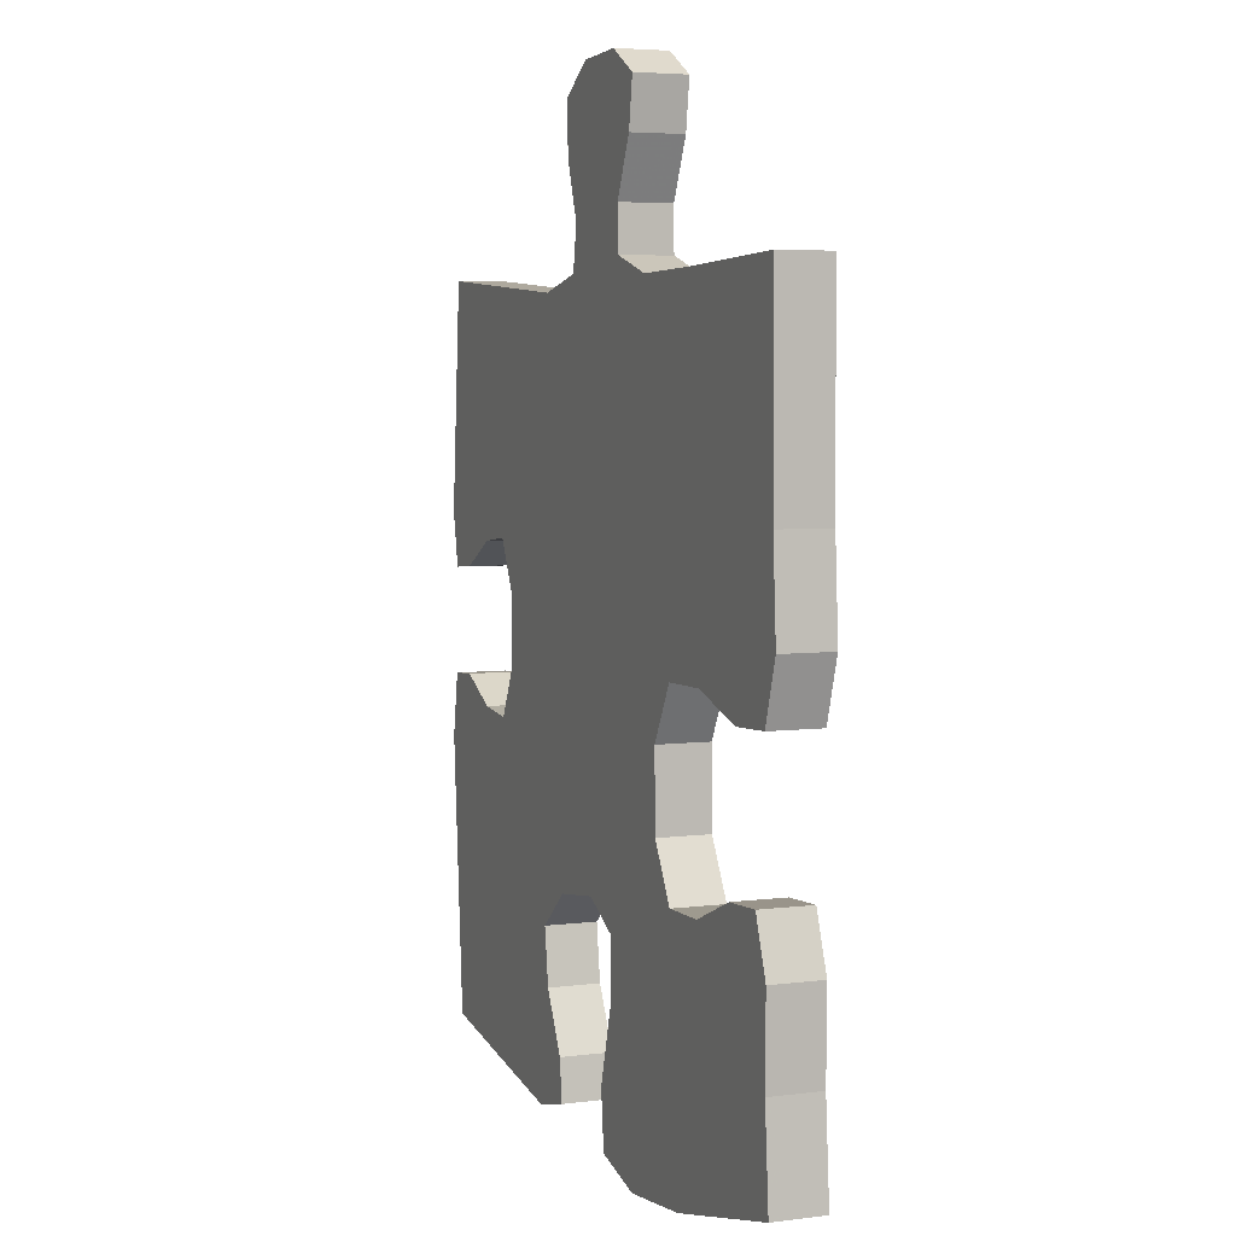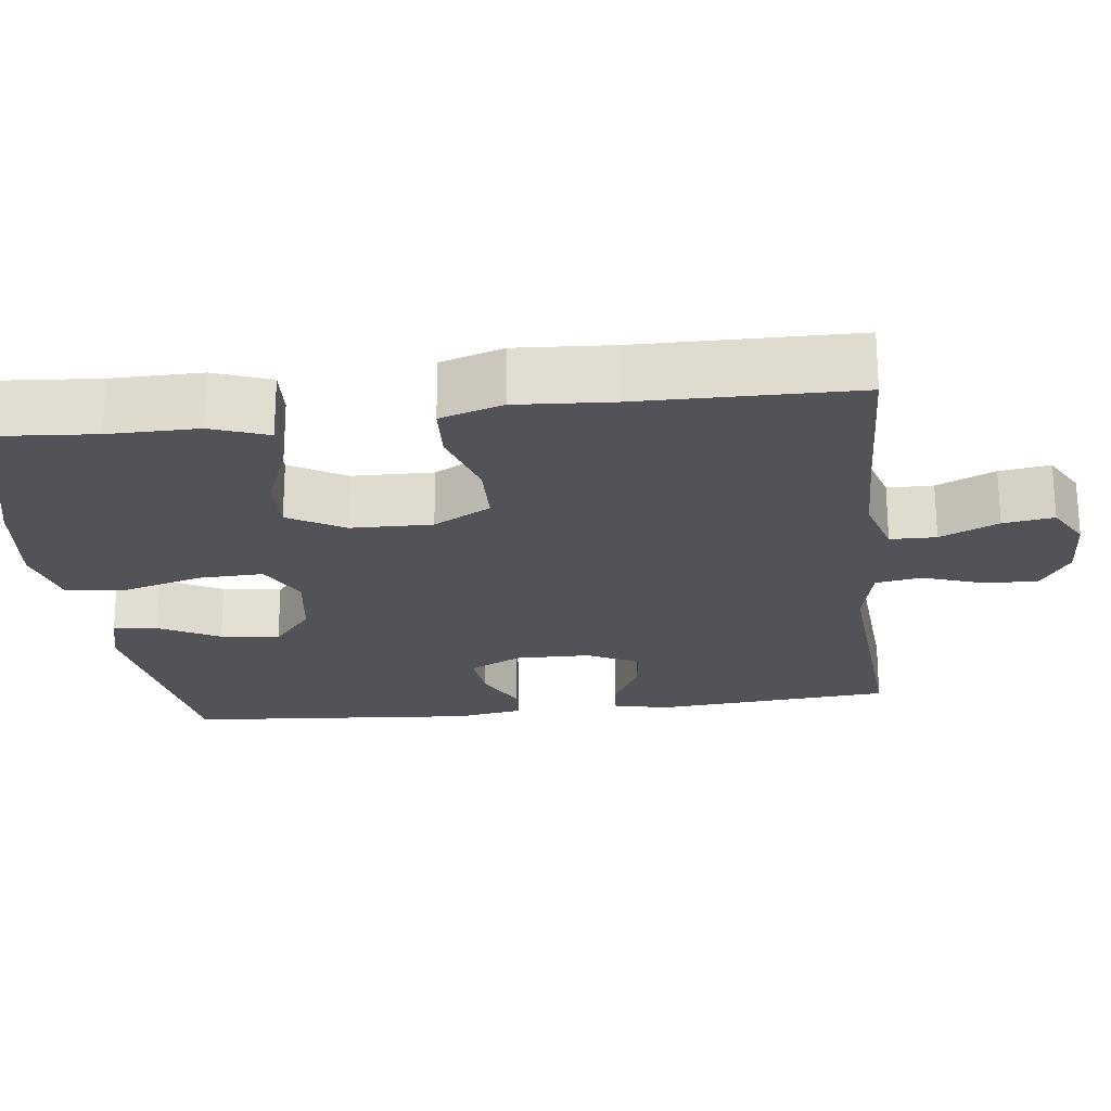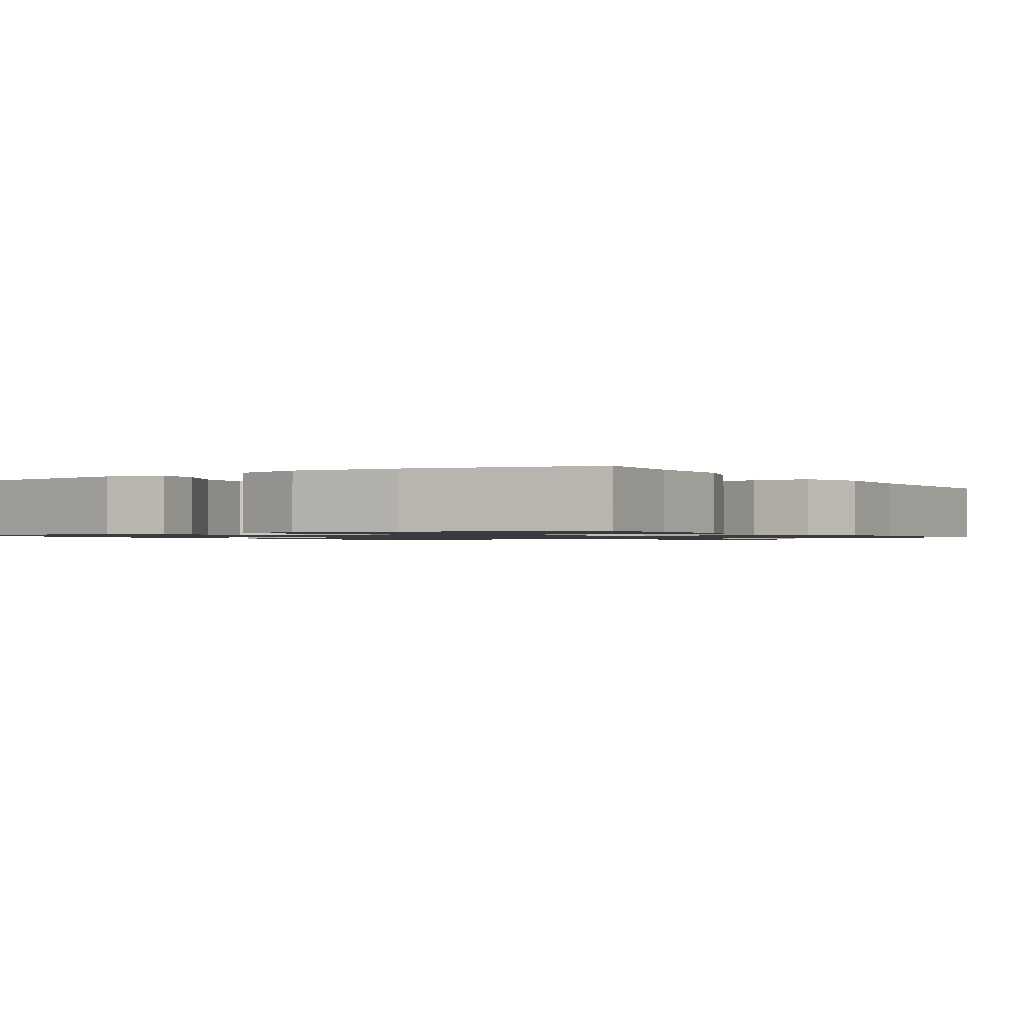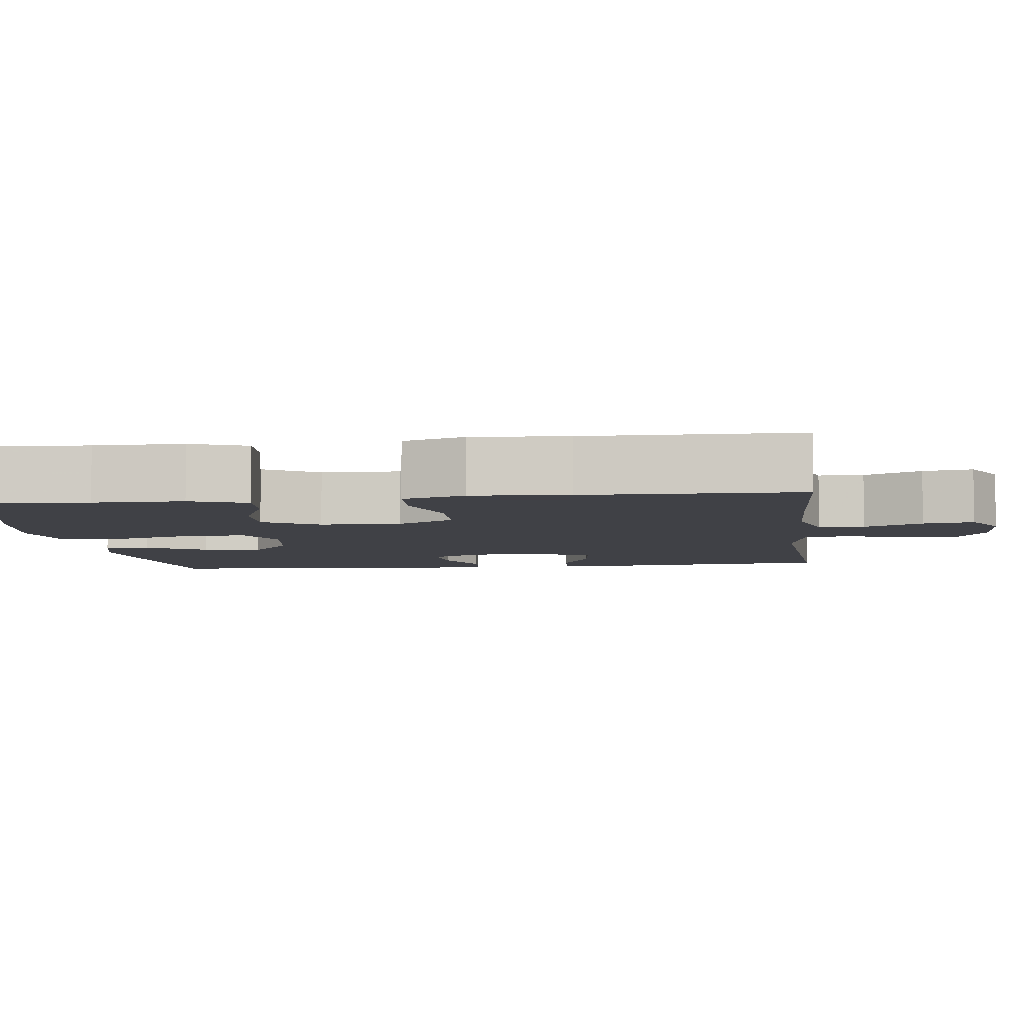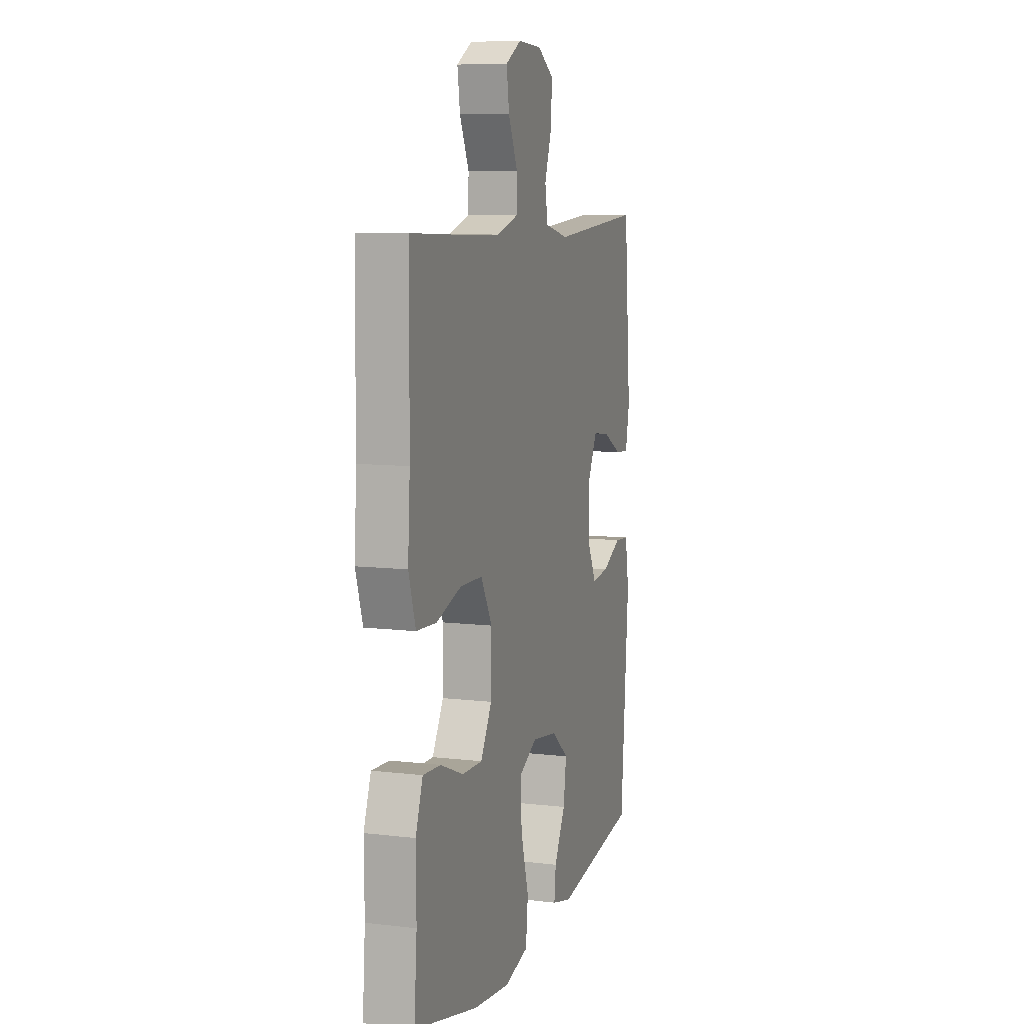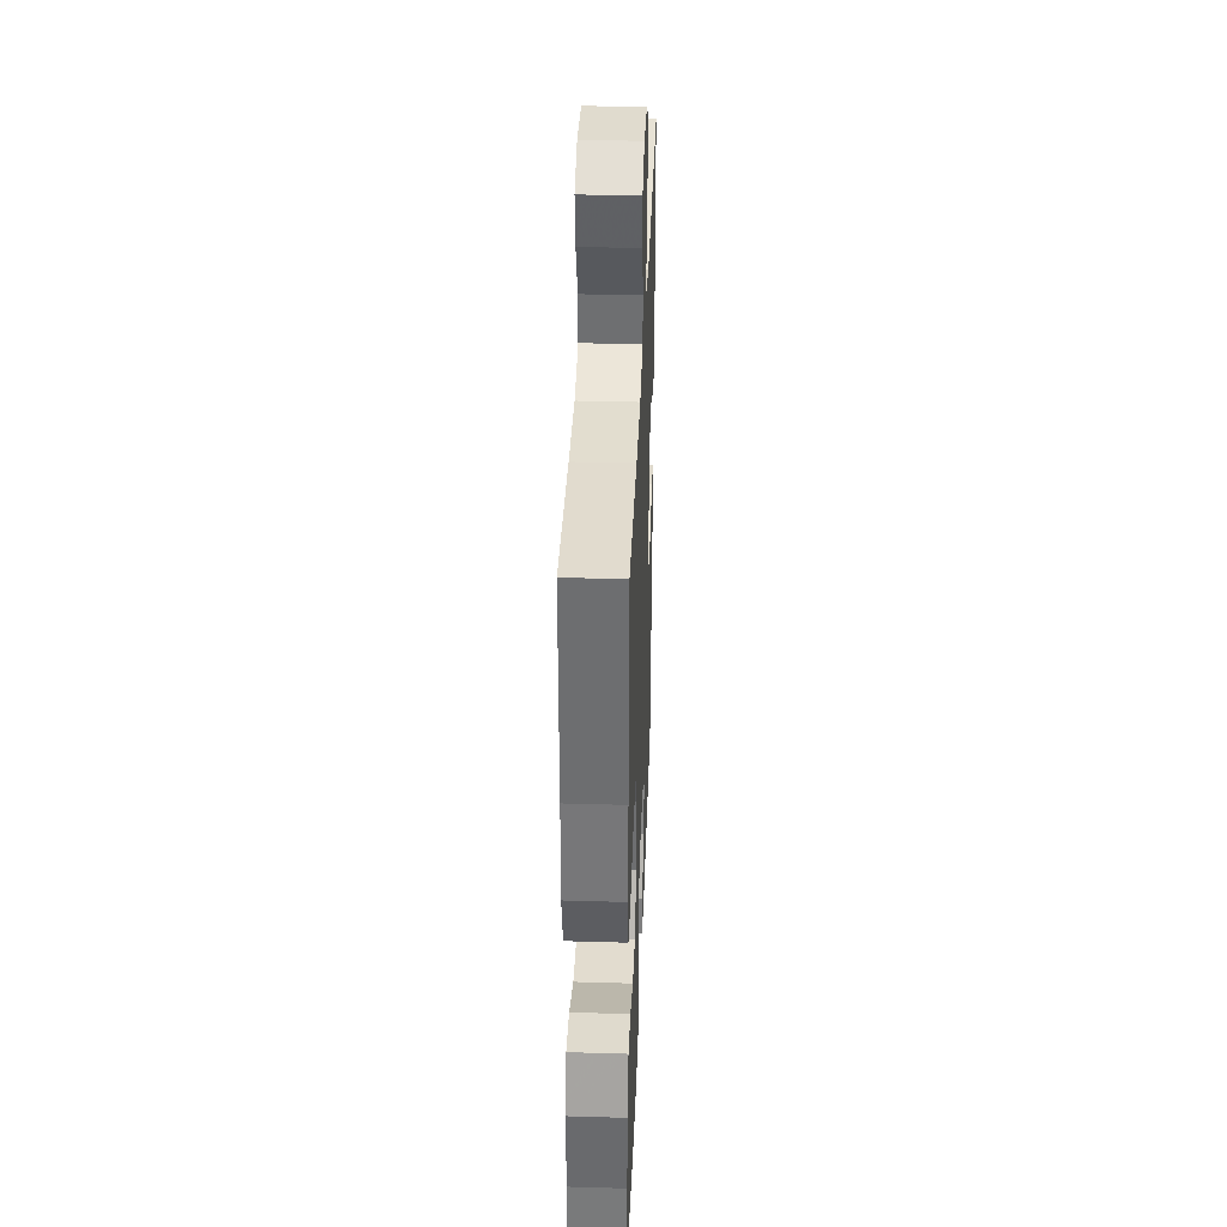
<metadata>
{"format":"obj","ext":"obj","renderer":"f3d","projection":"perspective","resolution":1024,"background":"white","views":[{"elev":5.1,"azim":-111.7,"up":"+Z"},{"elev":-22.5,"azim":-83.2,"up":"+Y"},{"elev":-1.1,"azim":-147.0,"up":"+Y"},{"elev":-6.0,"azim":-83.2,"up":"+Y"},{"elev":8.8,"azim":-72.1,"up":"+Z"},{"elev":36.2,"azim":-87.8,"up":"+Z"}]}
</metadata>
<code>
v -0.5 0.07 0.5
v -0.282 0.07 0.491
v -0.158 0.07 0.488
v -0.078 0.07 0.512
v -0.077 0.07 0.572
v -0.112 0.07 0.648
v -0.122 0.07 0.714
v -0.064 0.07 0.747
v 0.025 0.07 0.743
v 0.086 0.07 0.704
v 0.083 0.07 0.633
v 0.056 0.07 0.555
v 0.066 0.07 0.495
v 0.156 0.07 0.475
v 0.5 0.07 0.5
v 0.526 0.07 0.19
v 0.511 0.07 0.115
v 0.46 0.07 0.119
v 0.389 0.07 0.157
v 0.326 0.07 0.165
v 0.292 0.07 0.097
v 0.291 0.07 -0.002
v 0.325 0.07 -0.069
v 0.39 0.07 -0.062
v 0.462 0.07 -0.026
v 0.515 0.07 -0.03
v 0.53 0.07 -0.118
v 0.5 0.07 -0.5
v 0.186 0.07 -0.548
v 0.111 0.07 -0.529
v 0.117 0.07 -0.471
v 0.159 0.07 -0.392
v 0.17 0.07 -0.315
v 0.107 0.07 -0.263
v 0.01 0.07 -0.249
v -0.057 0.07 -0.284
v -0.054 0.07 -0.37
v -0.024 0.07 -0.474
v -0.032 0.07 -0.553
v -0.123 0.07 -0.576
v -0.259 0.07 -0.56
v -0.5 0.07 -0.5
v -0.49 0.07 -0.37
v -0.491 0.07 -0.252
v -0.464 0.07 -0.178
v -0.397 0.07 -0.182
v -0.311 0.07 -0.217
v -0.234 0.07 -0.219
v -0.192 0.07 -0.146
v -0.19 0.07 -0.04
v -0.232 0.07 0.035
v -0.315 0.07 0.037
v -0.411 0.07 0.007
v -0.485 0.07 0.011
v -0.511 0.07 0.093
v -0.503 0.07 0.219
v -0.5 0 0.5
v -0.282 0 0.491
v -0.158 0 0.488
v -0.078 0 0.512
v -0.077 0 0.572
v -0.112 0 0.648
v -0.122 0 0.714
v -0.064 0 0.747
v 0.025 0 0.743
v 0.086 0 0.704
v 0.083 0 0.633
v 0.056 0 0.555
v 0.066 0 0.495
v 0.156 0 0.475
v 0.5 0 0.5
v 0.526 0 0.19
v 0.511 0 0.115
v 0.46 0 0.119
v 0.389 0 0.157
v 0.326 0 0.165
v 0.292 0 0.097
v 0.291 0 -0.002
v 0.325 0 -0.069
v 0.39 0 -0.062
v 0.462 0 -0.026
v 0.515 0 -0.03
v 0.53 0 -0.118
v 0.5 0 -0.5
v 0.186 0 -0.548
v 0.111 0 -0.529
v 0.117 0 -0.471
v 0.159 0 -0.392
v 0.17 0 -0.315
v 0.107 0 -0.263
v 0.01 0 -0.249
v -0.057 0 -0.284
v -0.054 0 -0.37
v -0.024 0 -0.474
v -0.032 0 -0.553
v -0.123 0 -0.576
v -0.259 0 -0.56
v -0.5 0 -0.5
v -0.49 0 -0.37
v -0.491 0 -0.252
v -0.464 0 -0.178
v -0.397 0 -0.182
v -0.311 0 -0.217
v -0.234 0 -0.219
v -0.192 0 -0.146
v -0.19 0 -0.04
v -0.232 0 0.035
v -0.315 0 0.037
v -0.411 0 0.007
v -0.485 0 0.011
v -0.511 0 0.093
v -0.503 0 0.219
f 53 54 55 56
f 52 53 56 1
f 51 52 1 2
f 50 51 2 3
f 49 50 3 4
f 44 45 46 47
f 43 44 47 48
f 42 43 48
f 41 42 48
f 40 41 48 49
f 37 38 39 40
f 36 37 40 49
f 29 30 31 32
f 29 32 33
f 28 29 33
f 27 28 33 34
f 24 25 26 27
f 23 24 27 34
f 16 17 18 19
f 14 15 16 19
f 13 14 19 20
f 9 10 11 12
f 7 8 9 12
f 5 6 7 12
f 4 5 12 13
f 35 36 49 4
f 22 23 34 35
f 21 22 35 4
f 4 13 20 21
f 112 111 110 109
f 57 112 109 108
f 58 57 108 107
f 59 58 107 106
f 60 59 106 105
f 103 102 101 100
f 104 103 100 99
f 104 99 98
f 104 98 97
f 105 104 97 96
f 96 95 94 93
f 105 96 93 92
f 88 87 86 85
f 89 88 85
f 89 85 84
f 90 89 84 83
f 83 82 81 80
f 90 83 80 79
f 75 74 73 72
f 75 72 71 70
f 76 75 70 69
f 68 67 66 65
f 68 65 64 63
f 68 63 62 61
f 69 68 61 60
f 60 105 92 91
f 91 90 79 78
f 60 91 78 77
f 77 76 69 60
f 1 57 58 2
f 2 58 59 3
f 3 59 60 4
f 4 60 61 5
f 5 61 62 6
f 6 62 63 7
f 7 63 64 8
f 8 64 65 9
f 9 65 66 10
f 10 66 67 11
f 11 67 68 12
f 12 68 69 13
f 13 69 70 14
f 14 70 71 15
f 15 71 72 16
f 16 72 73 17
f 17 73 74 18
f 18 74 75 19
f 19 75 76 20
f 20 76 77 21
f 21 77 78 22
f 22 78 79 23
f 23 79 80 24
f 24 80 81 25
f 25 81 82 26
f 26 82 83 27
f 27 83 84 28
f 28 84 85 29
f 29 85 86 30
f 30 86 87 31
f 31 87 88 32
f 32 88 89 33
f 33 89 90 34
f 34 90 91 35
f 35 91 92 36
f 36 92 93 37
f 37 93 94 38
f 38 94 95 39
f 39 95 96 40
f 40 96 97 41
f 41 97 98 42
f 42 98 99 43
f 43 99 100 44
f 44 100 101 45
f 45 101 102 46
f 46 102 103 47
f 47 103 104 48
f 48 104 105 49
f 49 105 106 50
f 50 106 107 51
f 51 107 108 52
f 52 108 109 53
f 53 109 110 54
f 54 110 111 55
f 55 111 112 56
f 56 112 57 1

</code>
